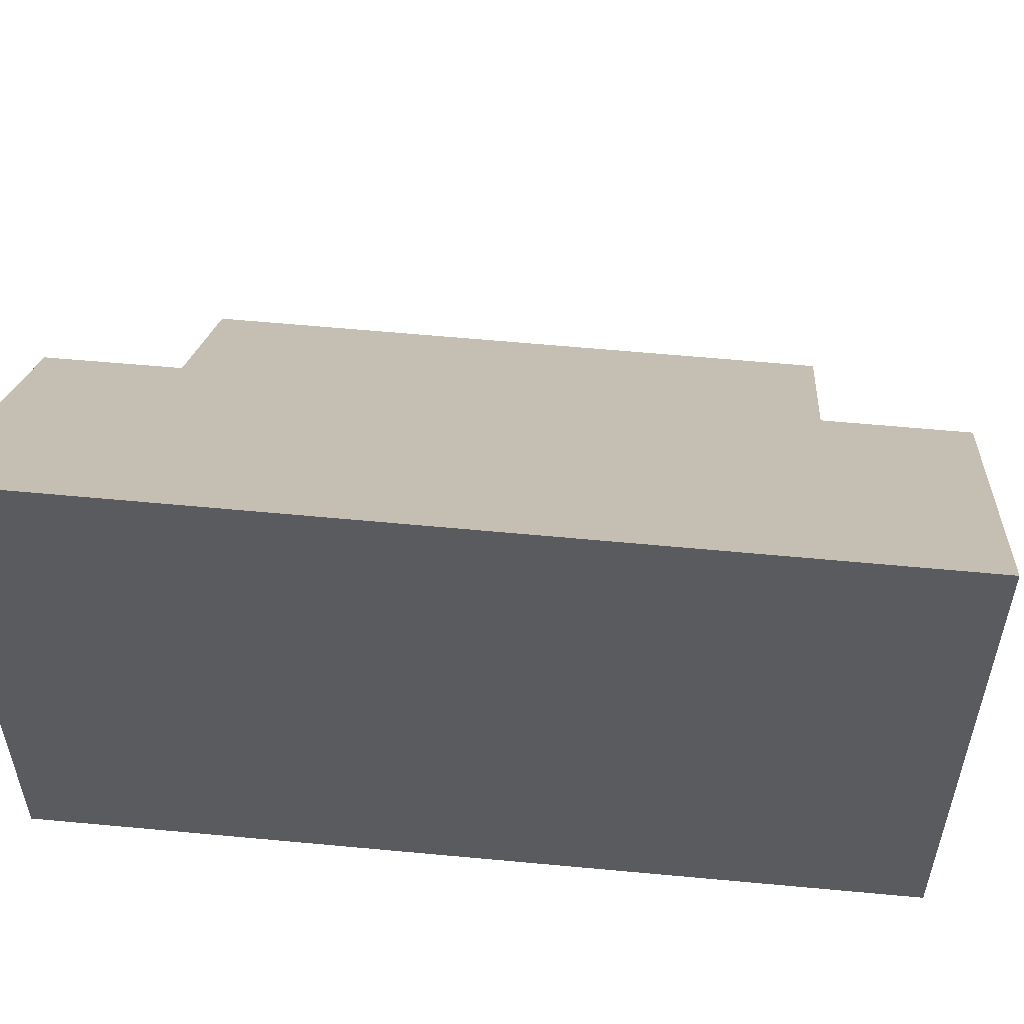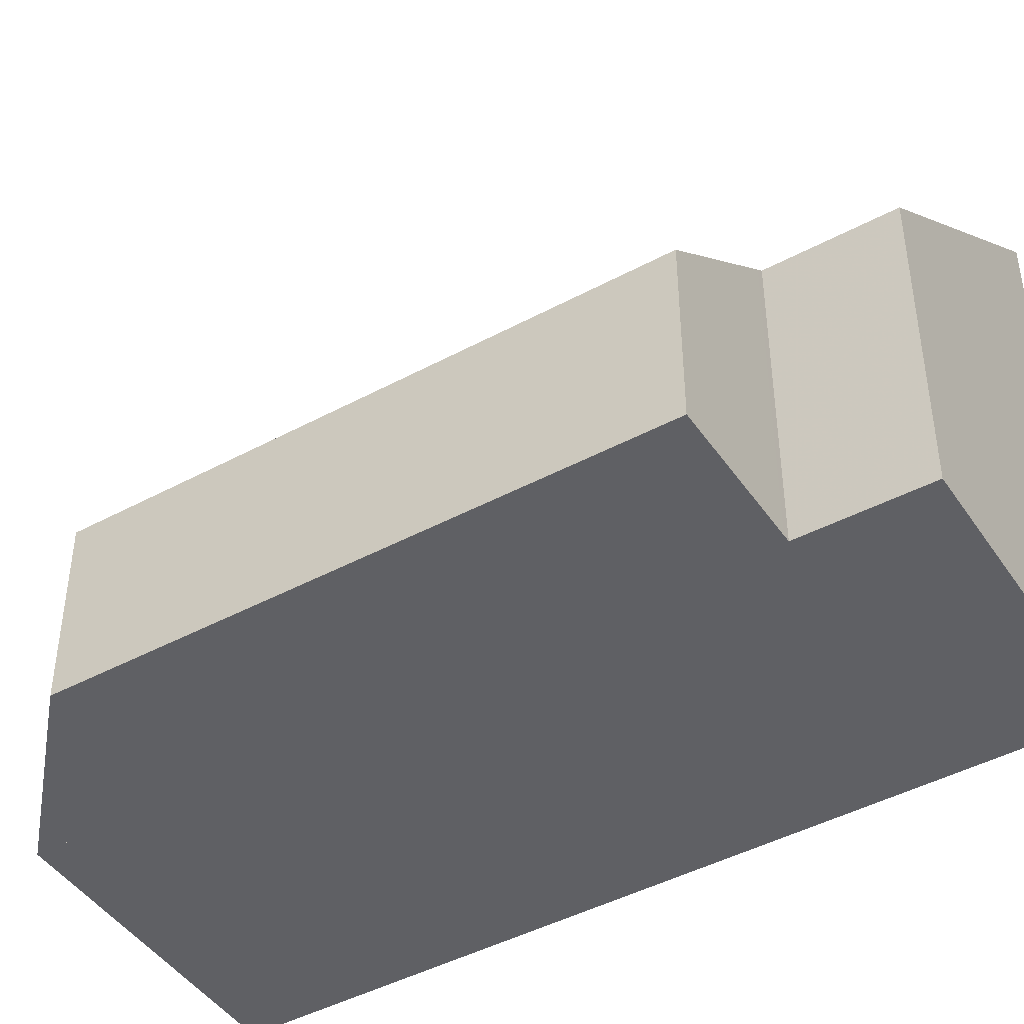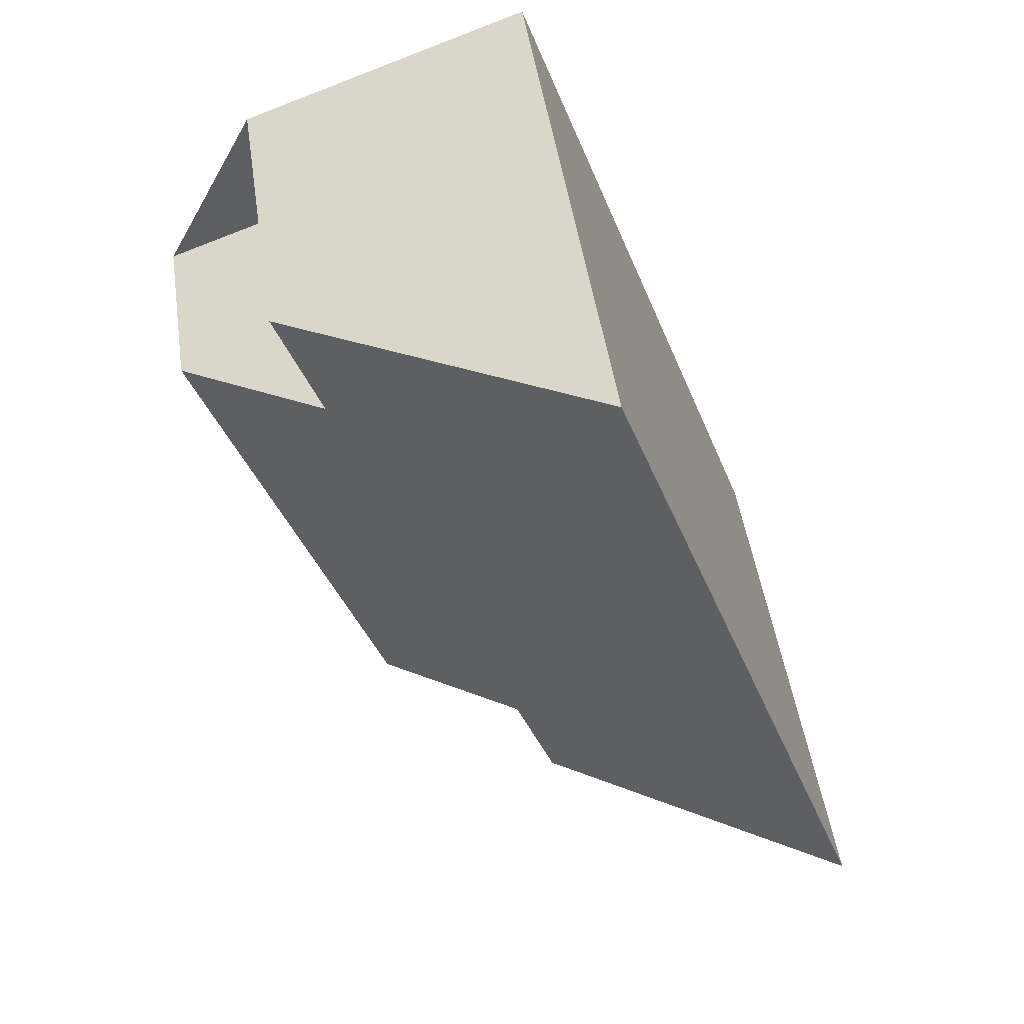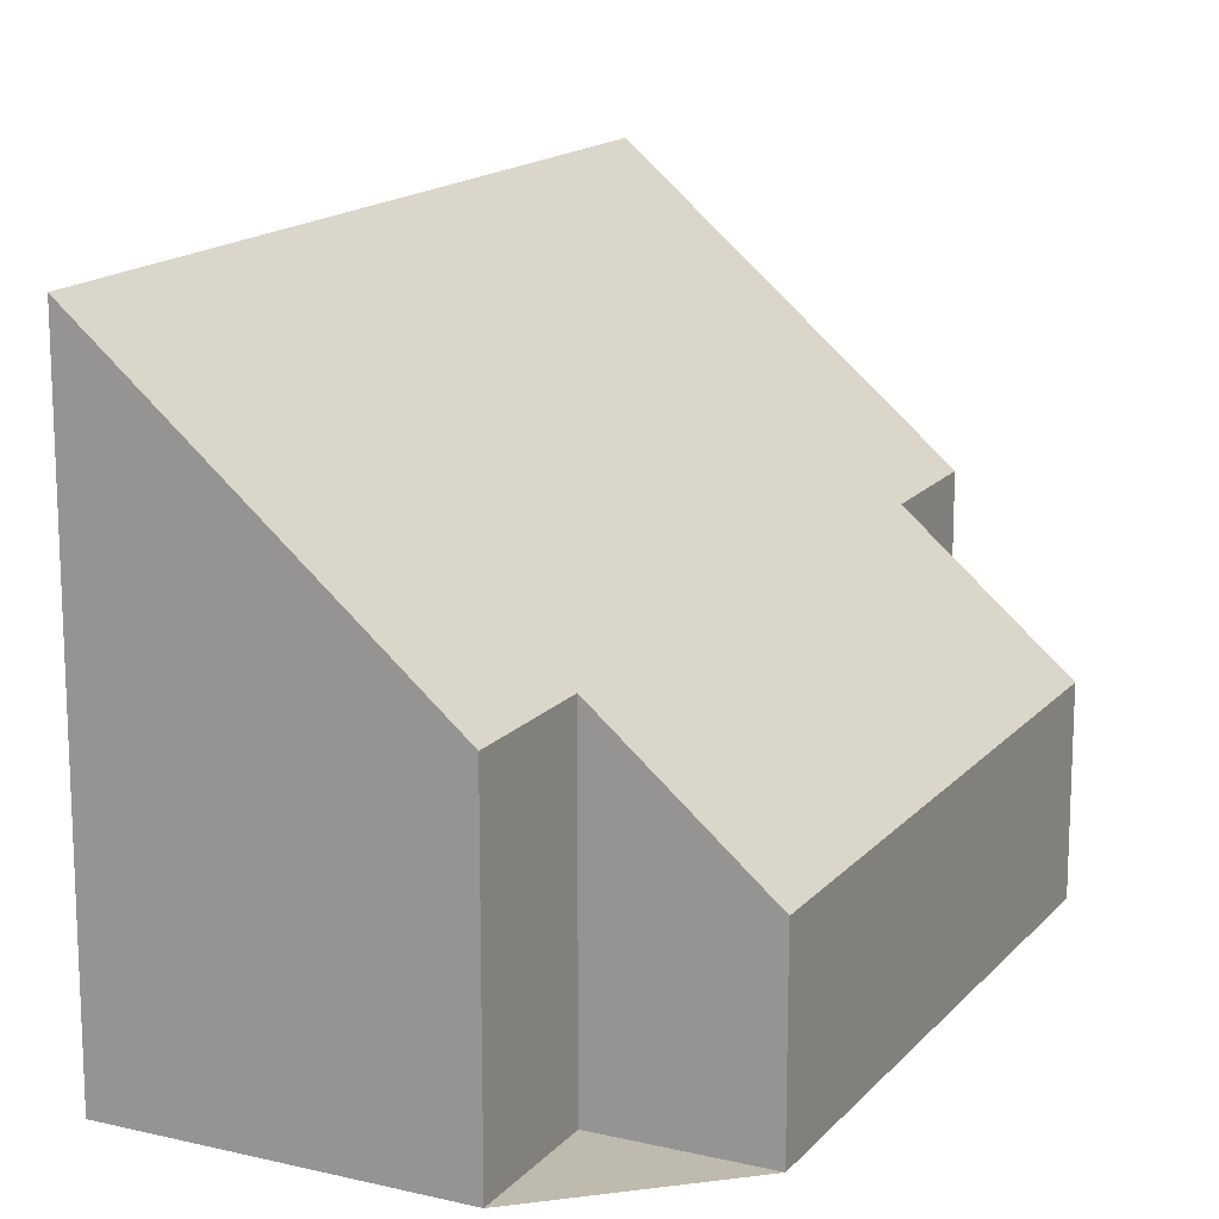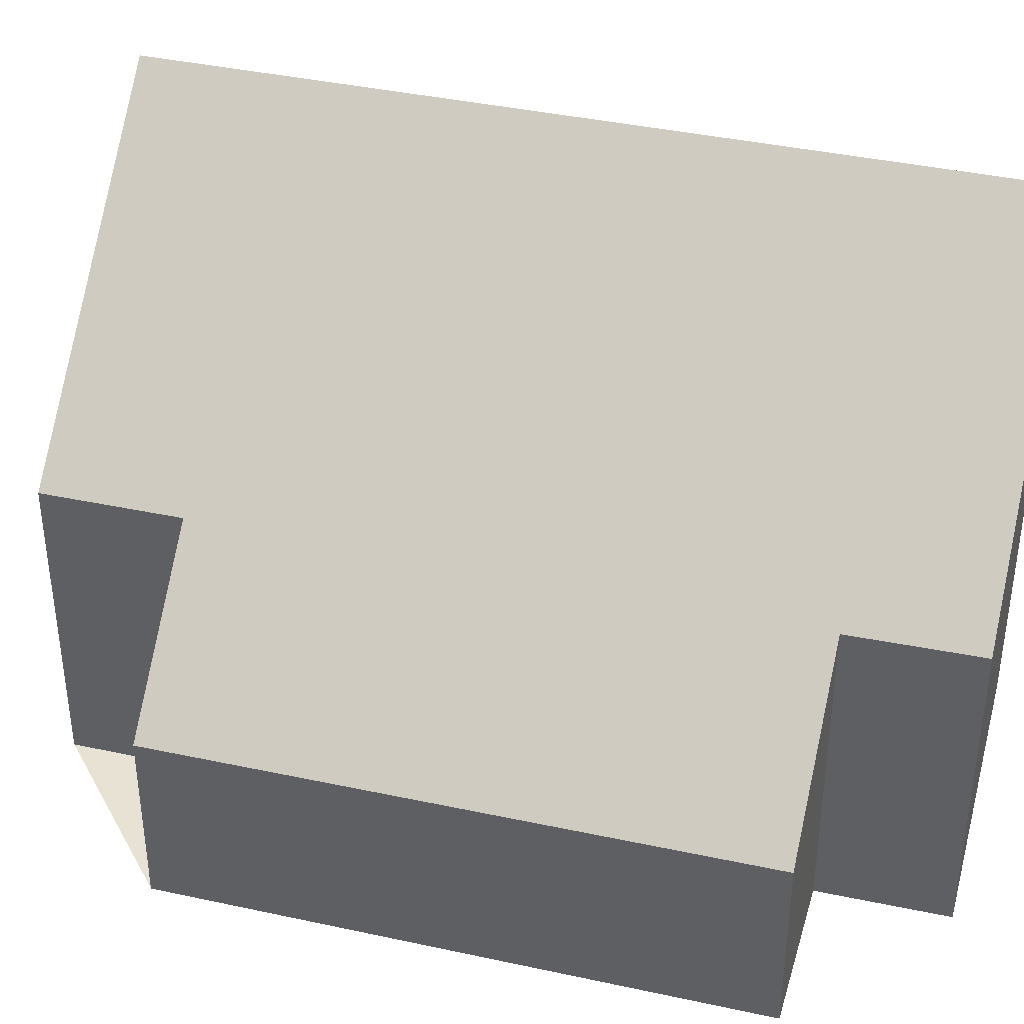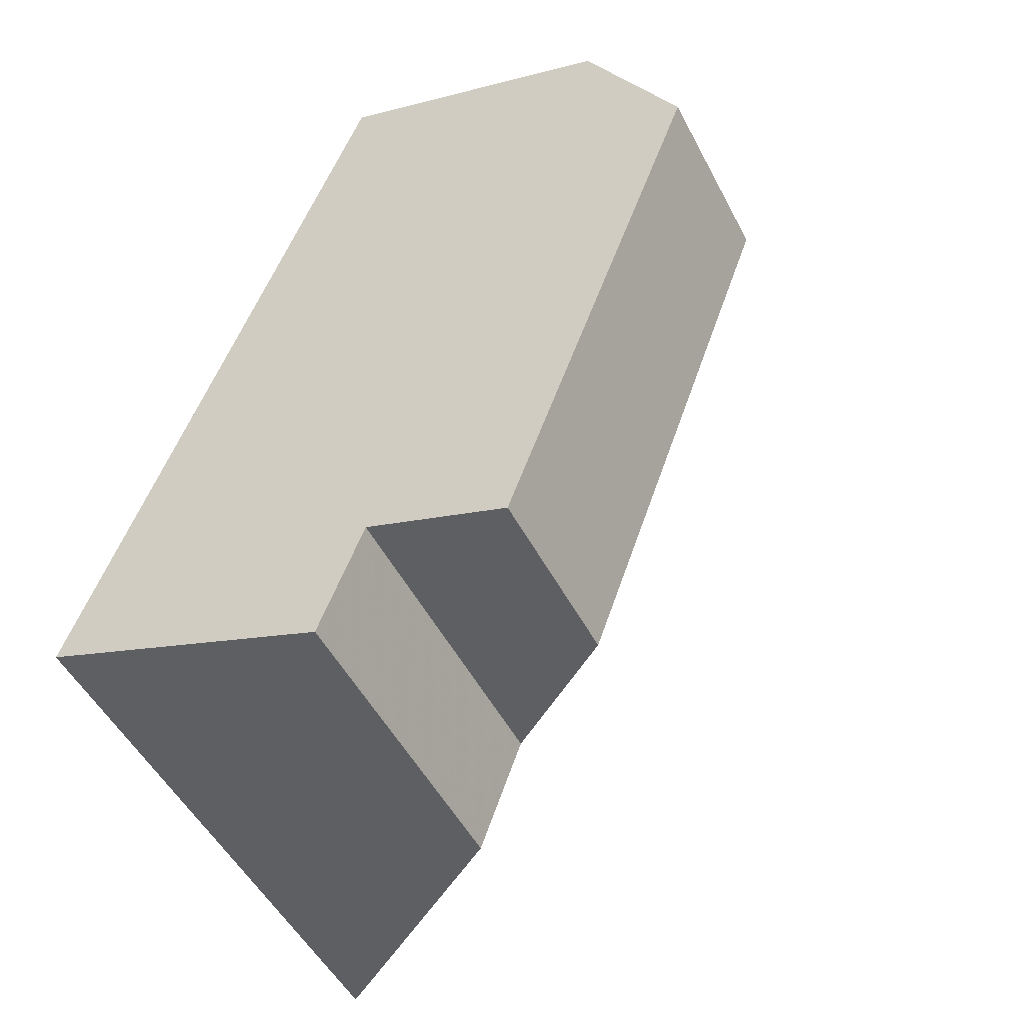
<metadata>
{"format":"obj","ext":"obj","renderer":"f3d","projection":"perspective","resolution":1024,"background":"white","views":[{"elev":57.4,"azim":115.4,"up":"+Z"},{"elev":-45.1,"azim":-38.3,"up":"+Z"},{"elev":48.5,"azim":-8.4,"up":"+Y"},{"elev":15.5,"azim":-133.7,"up":"+Z"},{"elev":40.0,"azim":-55.0,"up":"+Z"},{"elev":-50.2,"azim":-153.2,"up":"+Y"}]}
</metadata>
<code>
v -1023 -586.3 4.049
v -1024 -584.6 4.04
v -1020 -583.2 7.47
v -1016 -593.5 7.505
v -1020 -594.9 4.093
v -1020 -593.3 4.073
v -1022 -594 2.388
v -1025 -587 2.355
v -1021 -593.4 3.989
v -1023 -586.3 3.956
v -1020 -583.3 7.471
v -1024 -584.7 4.04
v -1019 -584.9 7.476
v -1023 -586.3 3.956
v -1025 -587 2.355
v -1025 -587 2.398
v -1025 -587 2.398
v -1022 -594 2.422
v -1020 -583.3 7.461
v -1020 -583.3 7.461
v -1019 -584.9 7.469
v -1017 -590 7.493
v -1016 -593.5 7.505
v -1020 -594.8 4.092
v -1022 -593.9 2.388
v -1022 -593.9 2.422
v -1021 -593.3 3.989
v -1017 -591.9 7.499
v -1024 -584.7 4.04
v -1023 -586.3 4.049
v -1023 -586.3 0
v -1024 -584.7 0
v -1020 -583.3 7.461
v -1024 -584.6 4.04
v -1024 -584.6 0
v -1020 -583.3 0
v -1020 -583.3 7.471
v -1020 -583.2 7.47
v -1020 -583.2 -8.882e-16
v -1020 -583.3 0
v -1020 -594.9 4.093
v -1016 -593.5 7.505
v -1016 -593.5 8.882e-16
v -1020 -594.9 -8.882e-16
v -1020 -594.8 4.092
v -1020 -594.9 4.093
v -1020 -594.9 -8.882e-16
v -1020 -594.8 0
v -1021 -593.4 3.989
v -1020 -593.3 4.073
v -1020 -593.3 0
v -1021 -593.4 4.441e-16
v -1022 -593.9 2.388
v -1022 -594 2.388
v -1022 -594 0
v -1022 -593.9 0
v -1025 -587 2.398
v -1025 -587 2.355
v -1025 -587 0
v -1025 -587 4.441e-16
v -1022 -594 2.422
v -1021 -593.4 3.989
v -1021 -593.4 4.441e-16
v -1022 -594 -4.441e-16
v -1023 -586.3 4.049
v -1023 -586.3 3.956
v -1023 -586.3 0
v -1023 -586.3 0
v -1019 -584.9 7.476
v -1020 -583.3 7.471
v -1020 -583.3 0
v -1019 -584.9 0
v -1024 -584.6 4.04
v -1024 -584.7 4.04
v -1024 -584.7 0
v -1024 -584.6 0
v -1017 -590 7.493
v -1019 -584.9 7.476
v -1019 -584.9 0
v -1017 -590 8.882e-16
v -1025 -587 2.355
v -1025 -587 2.355
v -1025 -587 0
v -1025 -587 0
v -1023 -586.3 3.956
v -1025 -587 2.398
v -1025 -587 4.441e-16
v -1023 -586.3 0
v -1022 -594 2.388
v -1022 -594 2.422
v -1022 -594 -4.441e-16
v -1022 -594 0
v -1020 -583.2 7.47
v -1020 -583.3 7.461
v -1020 -583.3 0
v -1020 -583.2 -8.882e-16
v -1017 -591.9 7.499
v -1017 -590 7.493
v -1017 -590 8.882e-16
v -1017 -591.9 -8.882e-16
v -1016 -593.5 7.505
v -1016 -593.5 7.505
v -1016 -593.5 0
v -1016 -593.5 8.882e-16
v -1020 -593.3 4.073
v -1020 -594.8 4.092
v -1020 -594.8 0
v -1020 -593.3 0
v -1025 -587 2.355
v -1022 -593.9 2.388
v -1022 -593.9 0
v -1025 -587 0
v -1016 -593.5 7.505
v -1017 -591.9 7.499
v -1017 -591.9 -8.882e-16
v -1016 -593.5 0
v -1023 -586.3 0
v -1024 -584.6 0
v -1020 -583.2 0
v -1016 -593.5 0
v -1020 -594.9 0
v -1020 -593.3 0
v -1022 -594 0
v -1025 -587 0
f 20 3 11 19
f 17 15 8 16
f 19 11 13 21
f 21 13 22
f 26 18 7 25
f 16 10 14 17
f 27 9 18 26
f 19 12 2 20
f 21 14 10 1 12 19
f 28 23 24 6 9 27
f 23 4 5 24
f 25 15 17 26
f 26 17 14 27
f 27 14 21 22 28
f 30 31 32 29
f 34 35 36 33
f 38 39 40 37
f 42 43 44 41
f 46 47 48 45
f 50 51 52 49
f 54 55 56 53
f 58 59 60 57
f 62 63 64 61
f 66 67 68 65
f 70 71 72 69
f 74 75 76 73
f 78 79 80 77
f 82 83 84 81
f 86 87 88 85
f 90 91 92 89
f 94 95 96 93
f 98 99 100 97
f 102 103 104 101
f 106 107 108 105
f 110 111 112 109
f 114 115 116 113
f 118 119 120 121 122 123 124 117

</code>
